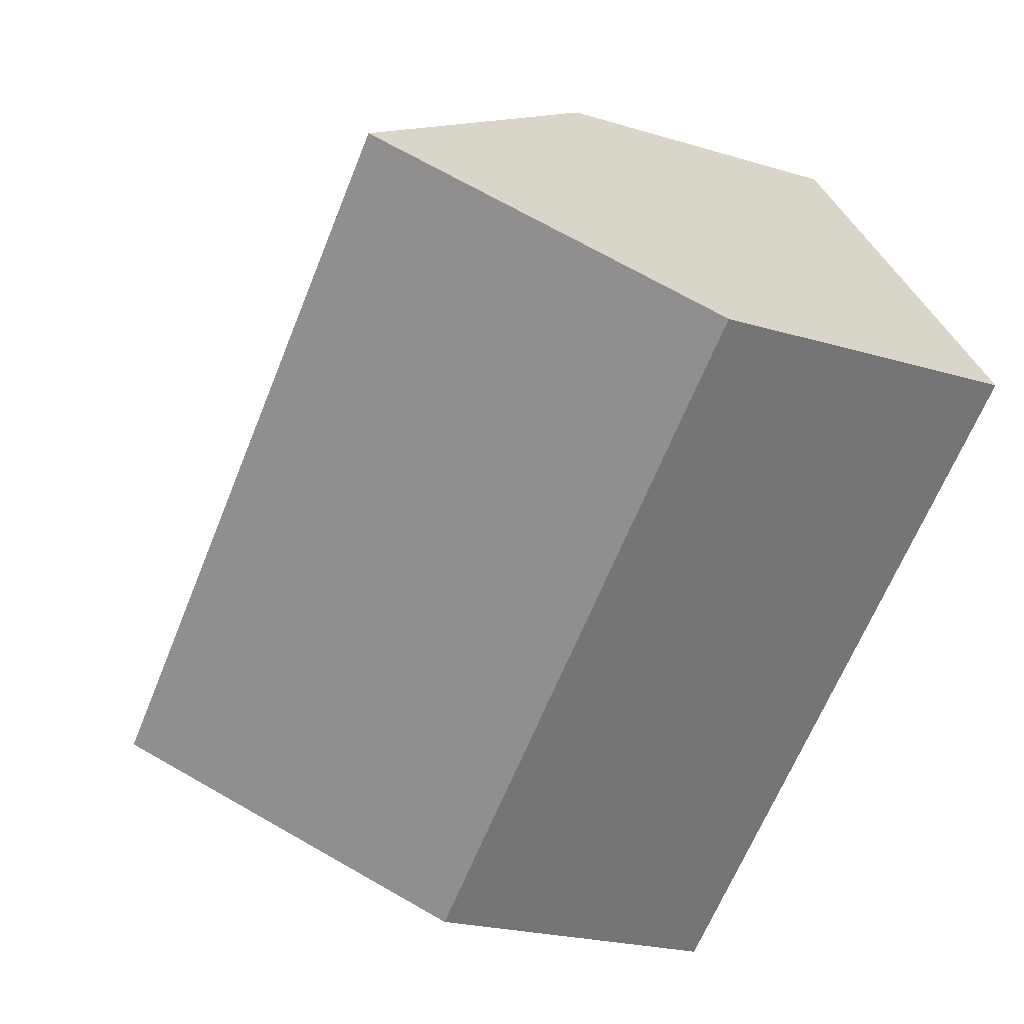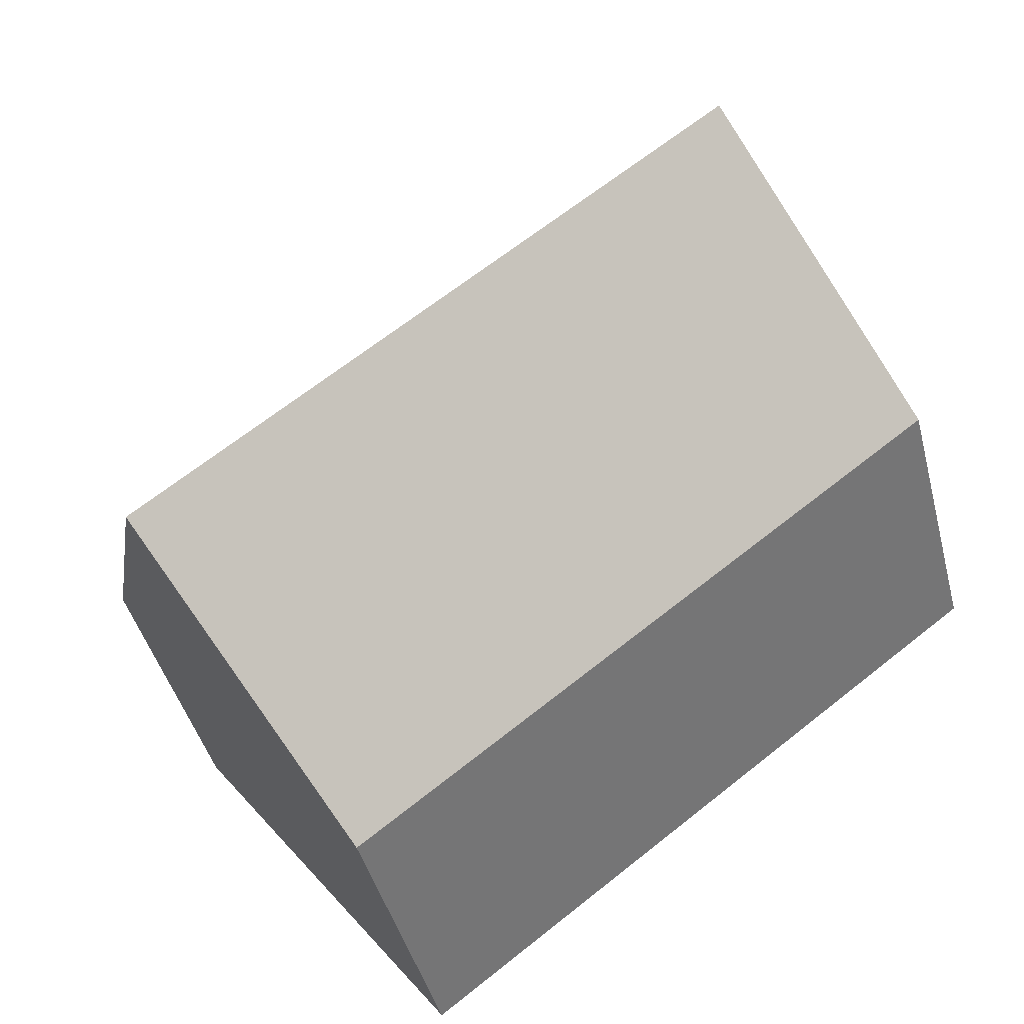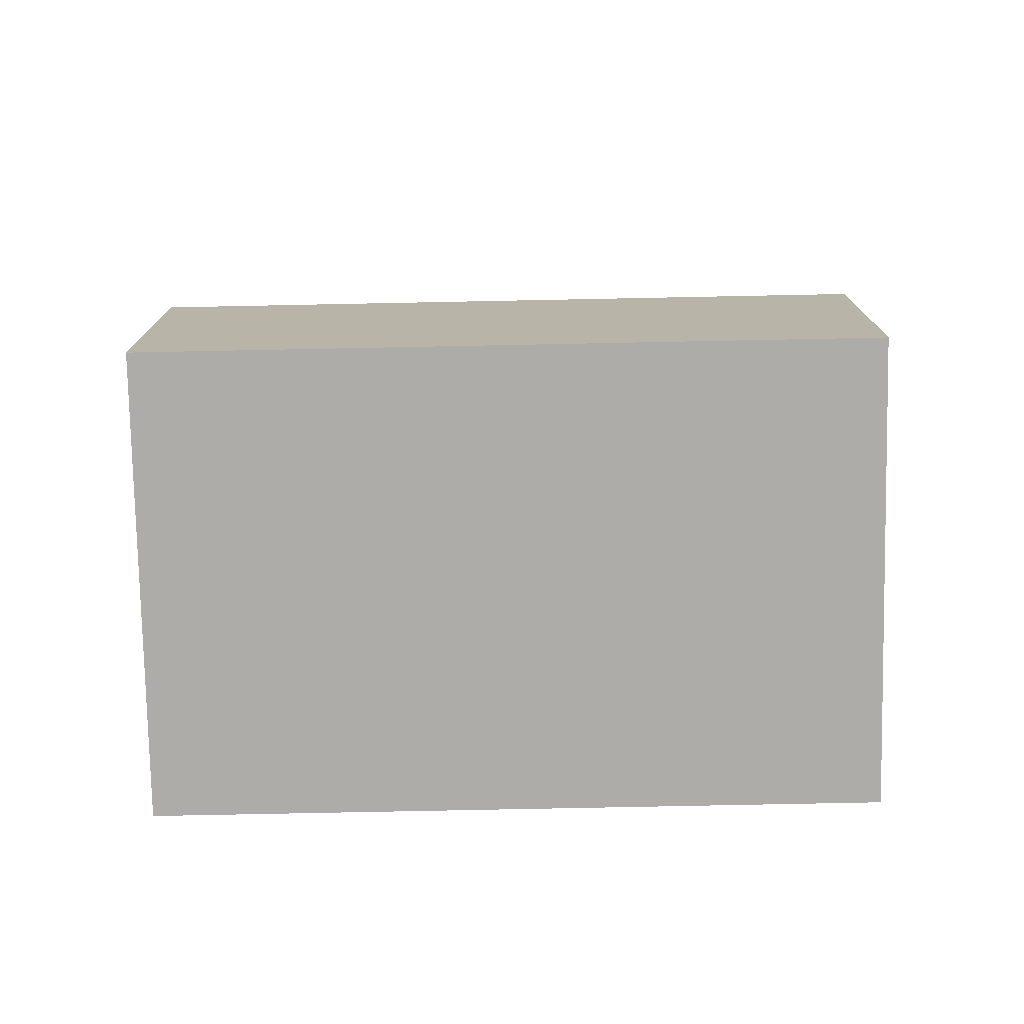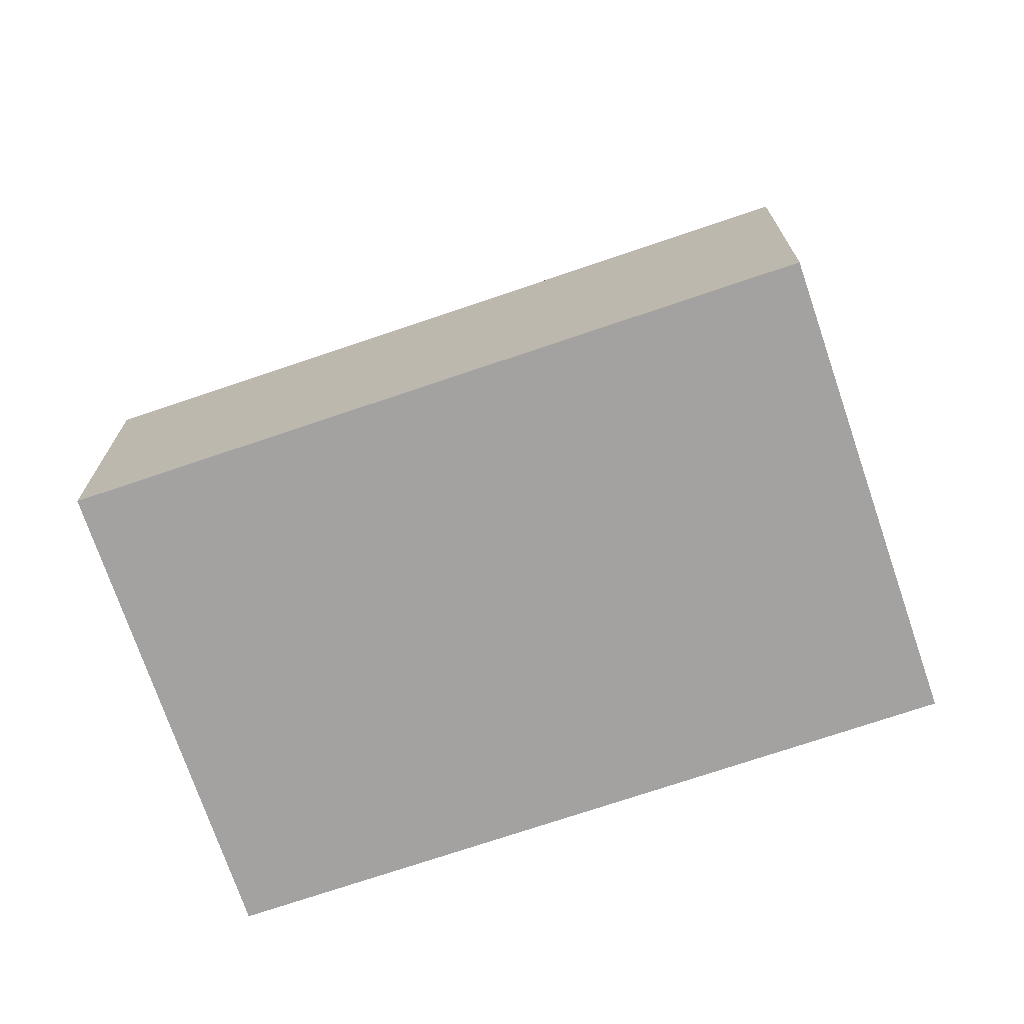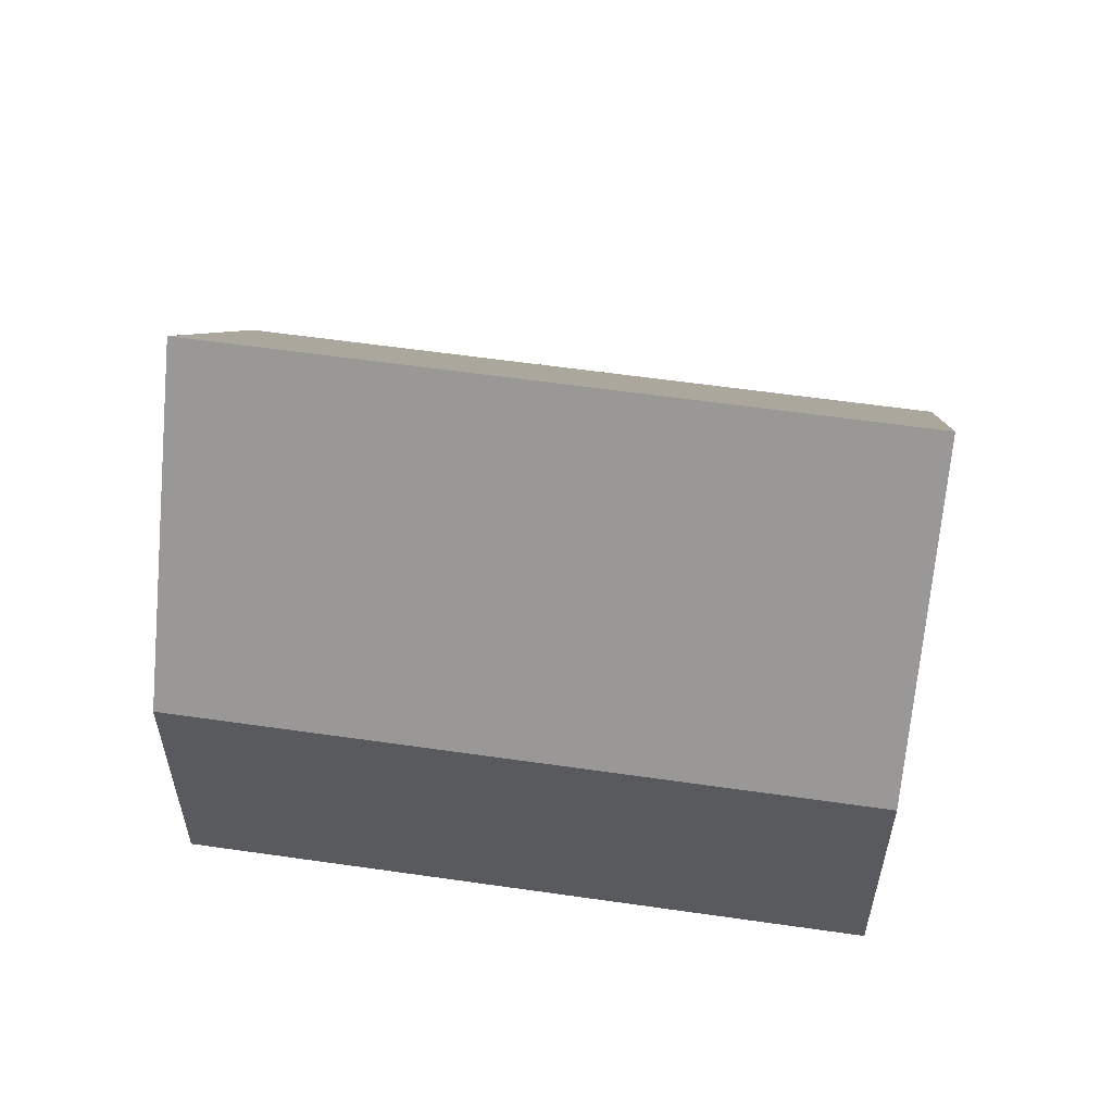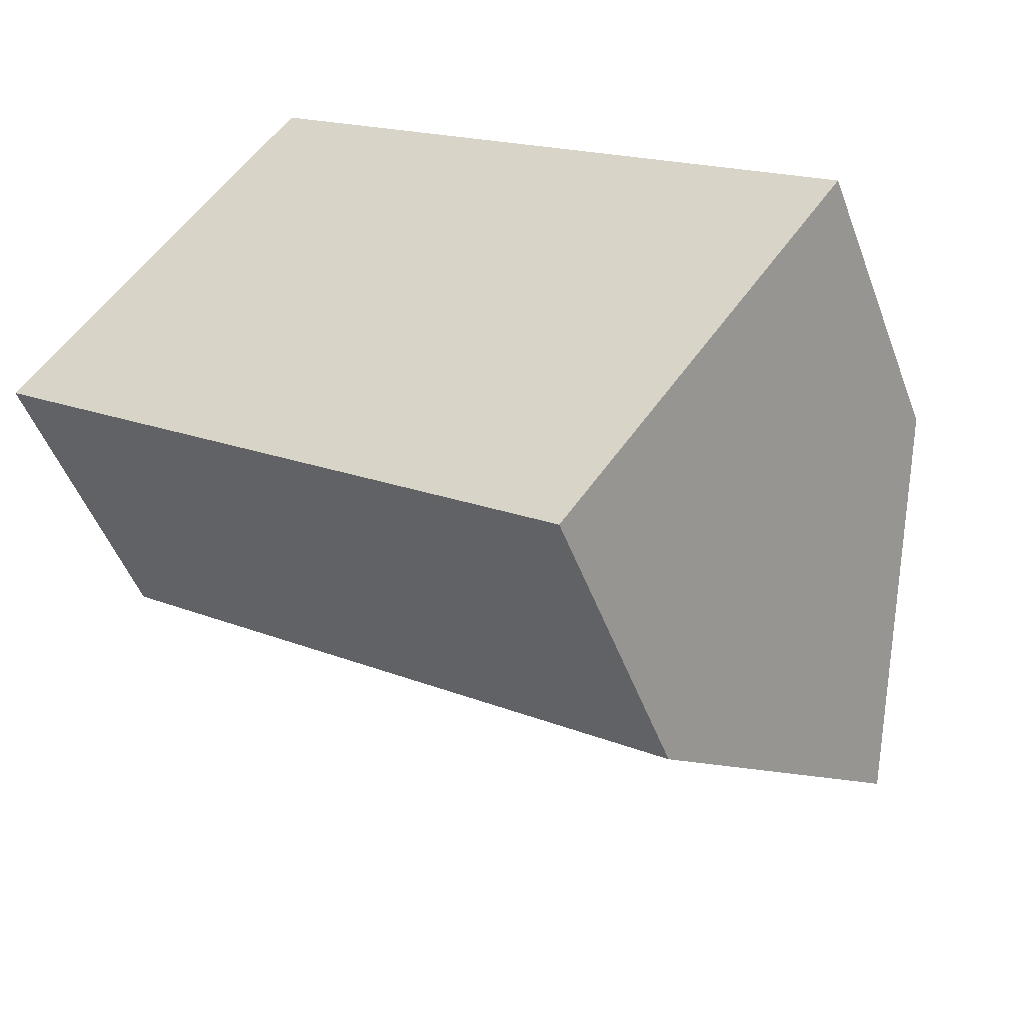
<metadata>
{"format":"obj","ext":"obj","renderer":"f3d","projection":"perspective","resolution":1024,"background":"white","views":[{"elev":-22.9,"azim":-117.3,"up":"+Z"},{"elev":-43.7,"azim":-165.7,"up":"+Z"},{"elev":-76.8,"azim":-142.2,"up":"+Y"},{"elev":-72.7,"azim":55.4,"up":"+Y"},{"elev":58.4,"azim":45.1,"up":"+Y"},{"elev":-49.2,"azim":20.0,"up":"+Z"}]}
</metadata>
<code>
v  15.39 12.85 -5.237
v  5.952 6.431 8.001
v  18.37 6.431 -1.237
v  2.976 12.85 4.001
v  12.42 6.431 -9.237
v  6.837 6.431 -5.086
v  5.11 6.431 -3.801
v  0 6.43 3.937e-16
v  0 0 0
v  5.11 2.327e-16 -3.801
v  6.837 3.114e-16 -5.086
v  12.42 5.656e-16 -9.237
v  2.976 -2.45e-16 4.001
v  5.952 -4.899e-16 8.001
v  18.37 7.574e-17 -1.237
v  15.39 3.207e-16 -5.237
g defaultobject
f 1 2 3
f 2 1 4
f 5 4 1
f 4 5 6
f 4 6 7
f 4 7 8
f 7 9 8
f 9 7 10
f 10 7 6
f 10 6 5
f 10 5 11
f 11 5 12
f 8 2 4
f 2 8 9
f 2 9 13
f 2 13 14
f 14 3 2
f 3 14 15
f 3 5 1
f 5 3 15
f 5 15 16
f 5 16 12
f 10 13 9
f 13 10 14
f 14 10 15
f 15 10 11
f 15 11 12
f 15 12 16

</code>
